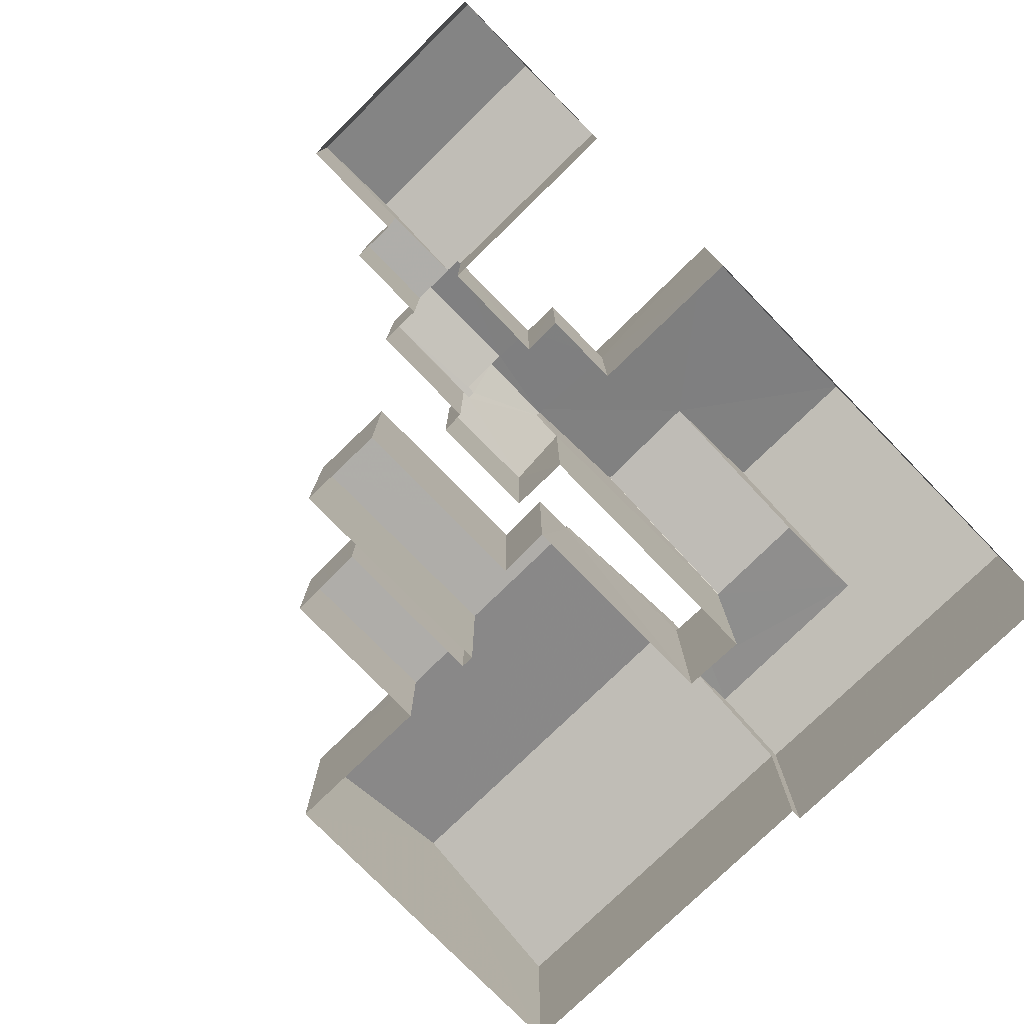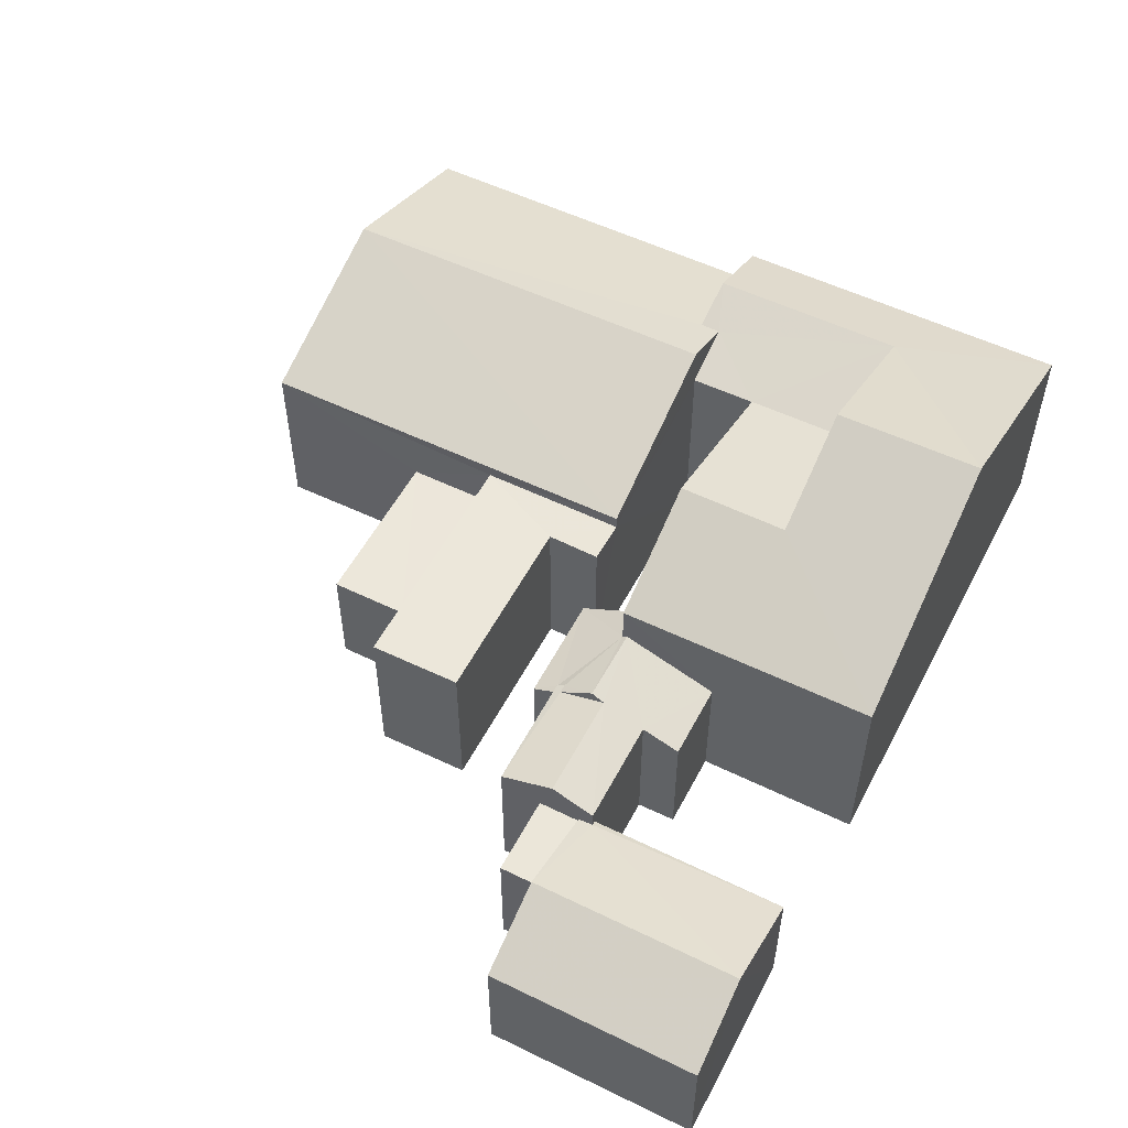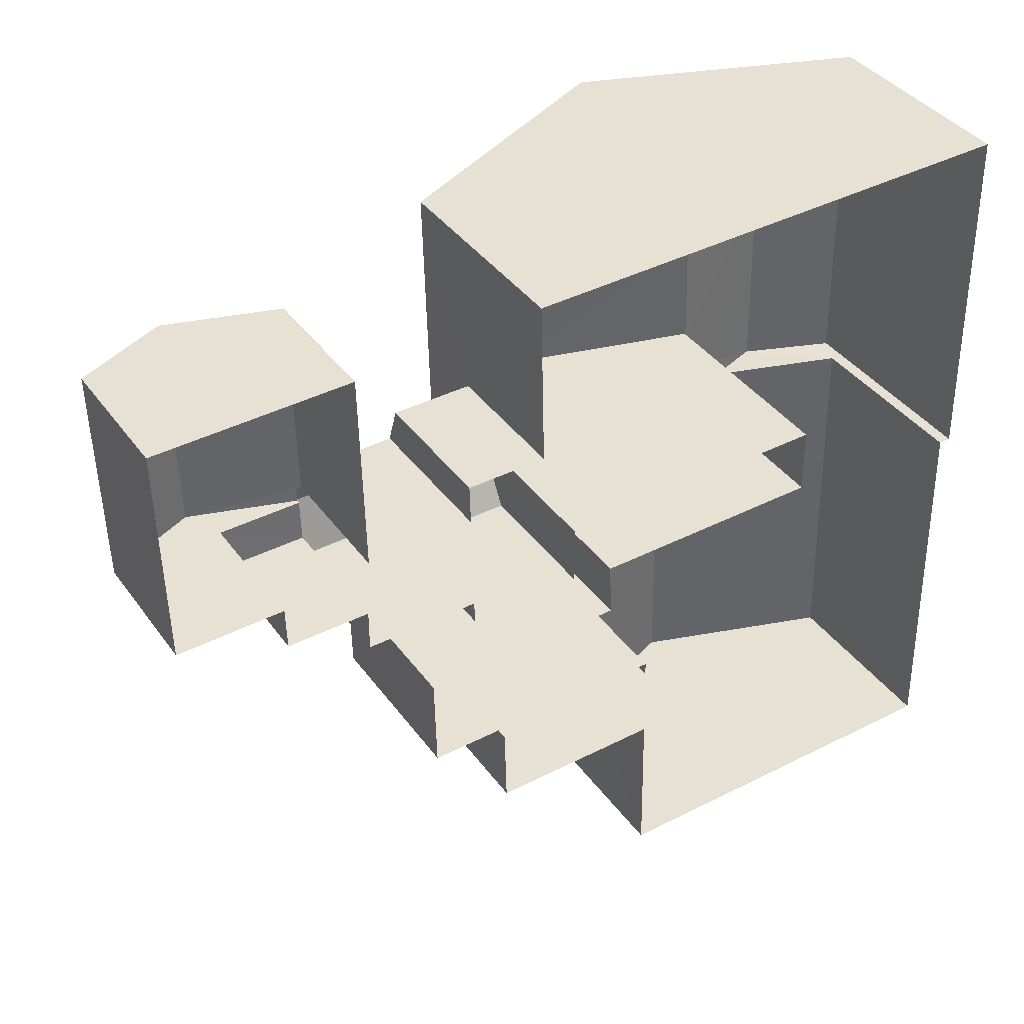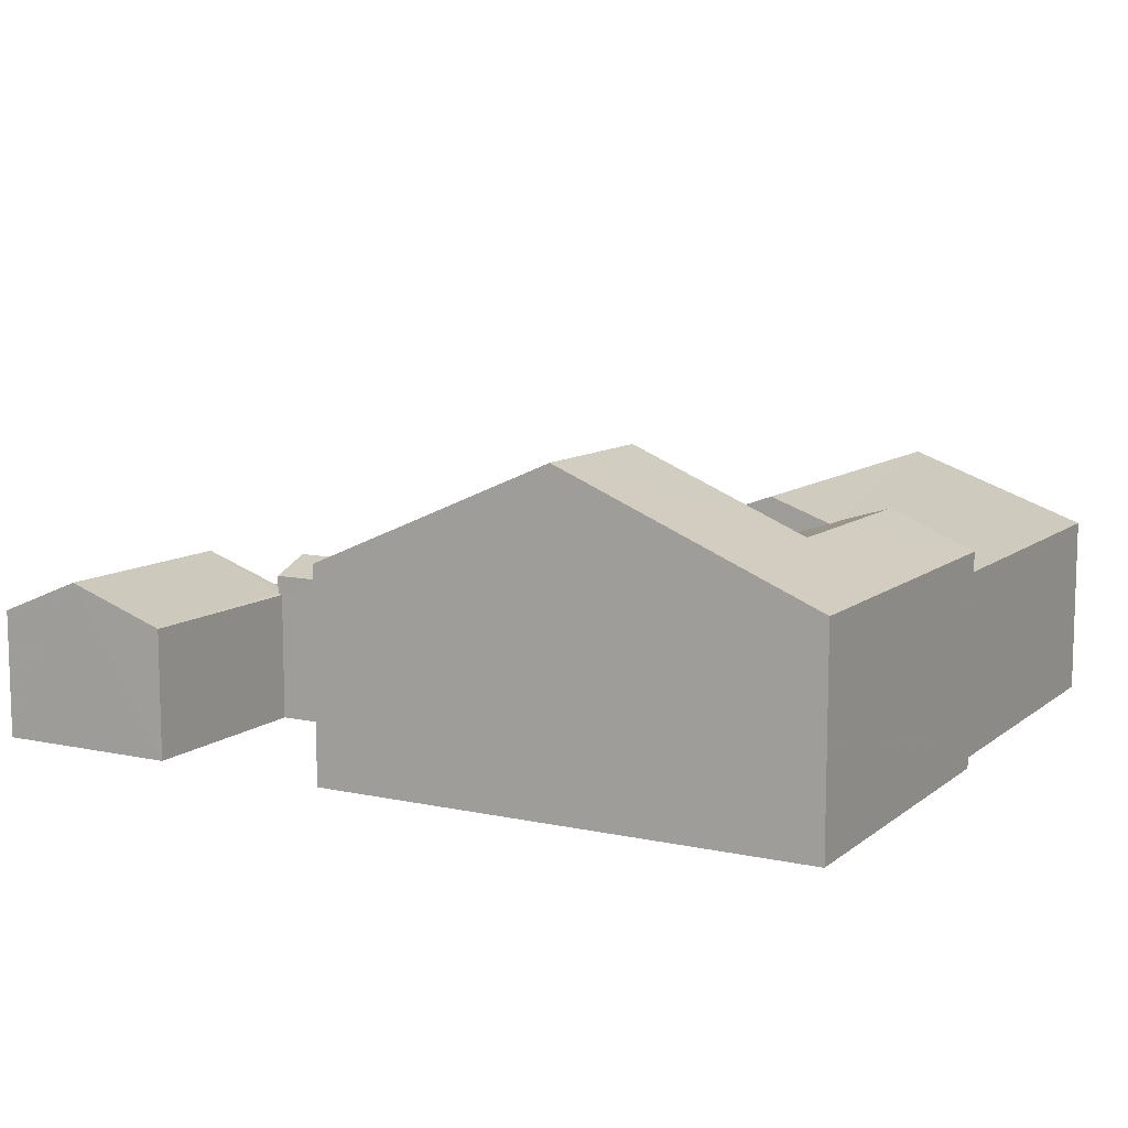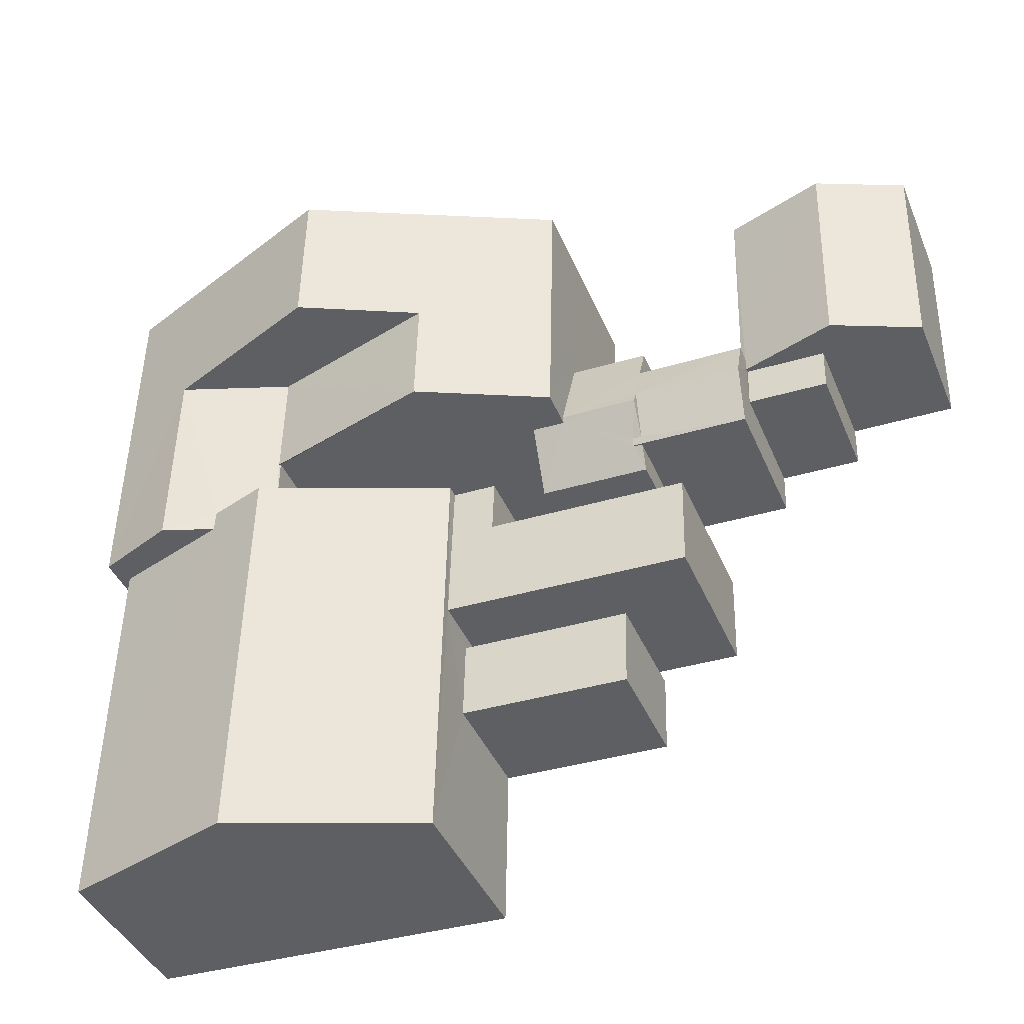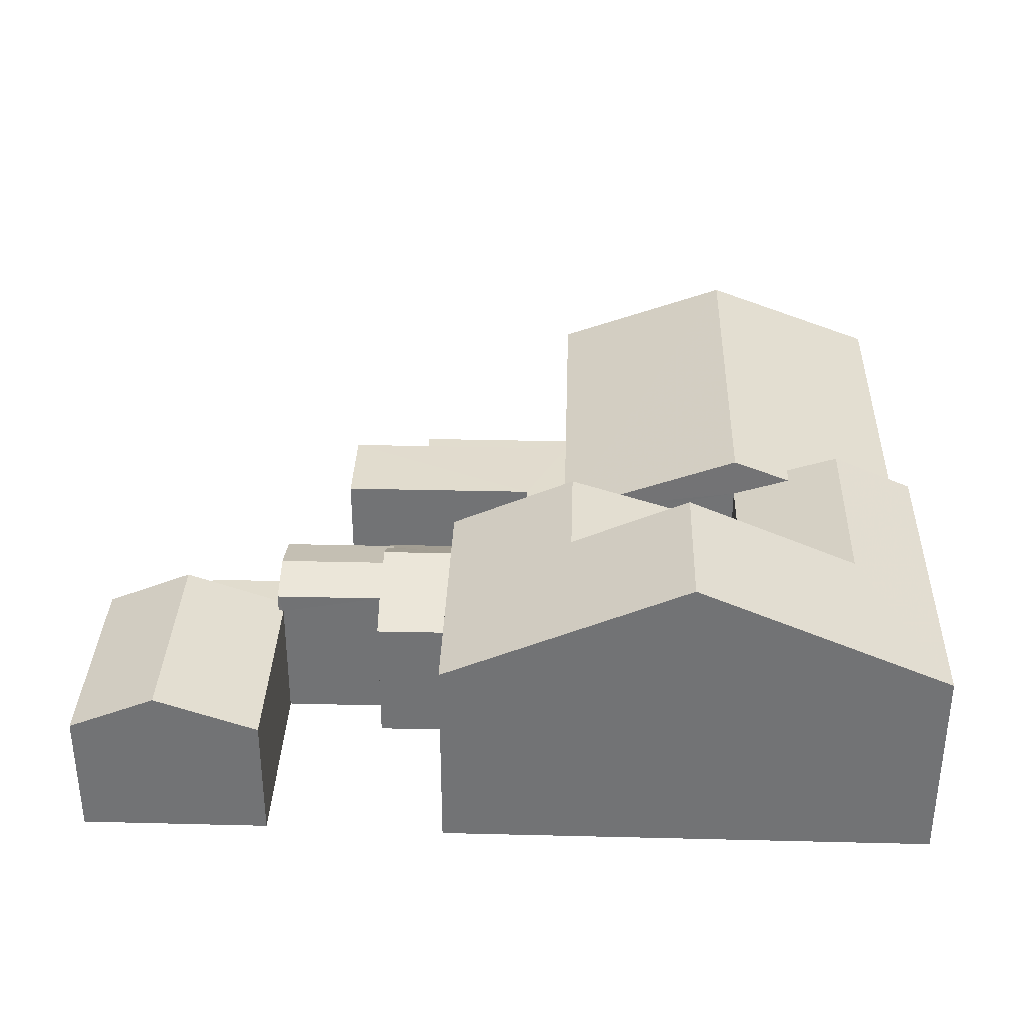
<metadata>
{"format":"obj","ext":"obj","renderer":"f3d","projection":"perspective","resolution":1024,"background":"white","views":[{"elev":-77.4,"azim":133.0,"up":"+Z"},{"elev":54.0,"azim":115.9,"up":"+Z"},{"elev":38.7,"azim":148.3,"up":"+Y"},{"elev":9.9,"azim":-152.4,"up":"+Z"},{"elev":-40.5,"azim":21.3,"up":"+Y"},{"elev":34.0,"azim":-179.4,"up":"+Z"}]}
</metadata>
<code>
v -3.725e+05 -1.04e+05 30
v -3.725e+05 -1.04e+05 30
v -3.725e+05 -1.04e+05 30
v -3.725e+05 -1.04e+05 30
v -3.725e+05 -1.04e+05 30
v -3.725e+05 -1.04e+05 30
v -3.725e+05 -1.04e+05 30
v -3.725e+05 -1.04e+05 30
v -3.725e+05 -1.04e+05 30
v -3.725e+05 -1.04e+05 30
v -3.725e+05 -1.04e+05 30
v -3.725e+05 -1.04e+05 30
v -3.725e+05 -1.04e+05 30
v -3.725e+05 -1.04e+05 30
v -3.725e+05 -1.04e+05 30
v -3.725e+05 -1.04e+05 30
v -3.725e+05 -1.04e+05 30
v -3.725e+05 -1.04e+05 30
v -3.725e+05 -1.04e+05 30
v -3.725e+05 -1.04e+05 30
v -3.725e+05 -1.04e+05 30
v -3.725e+05 -1.04e+05 30
v -3.725e+05 -1.04e+05 30
v -3.725e+05 -1.04e+05 30
v -3.725e+05 -1.04e+05 30
v -3.725e+05 -1.04e+05 30
v -3.725e+05 -1.04e+05 30
v -3.725e+05 -1.04e+05 30
v -3.725e+05 -1.04e+05 30
v -3.725e+05 -1.04e+05 30
v -3.725e+05 -1.04e+05 30
v -3.725e+05 -1.04e+05 30
v -3.725e+05 -1.04e+05 38.22
v -3.725e+05 -1.04e+05 36.49
v -3.725e+05 -1.04e+05 38.22
v -3.725e+05 -1.04e+05 39.82
v -3.725e+05 -1.04e+05 39.82
v -3.725e+05 -1.04e+05 36.49
v -3.725e+05 -1.04e+05 33.78
v -3.725e+05 -1.04e+05 33.78
v -3.725e+05 -1.04e+05 33.78
v -3.725e+05 -1.04e+05 33.78
v -3.725e+05 -1.04e+05 35.14
v -3.725e+05 -1.04e+05 34.7
v -3.725e+05 -1.04e+05 34.63
v -3.725e+05 -1.04e+05 34.63
v -3.725e+05 -1.04e+05 35.14
v -3.725e+05 -1.04e+05 34.7
v -3.725e+05 -1.04e+05 37.58
v -3.725e+05 -1.04e+05 36.49
v -3.725e+05 -1.04e+05 36.49
v -3.725e+05 -1.04e+05 37.58
v -3.725e+05 -1.04e+05 37.76
v -3.725e+05 -1.04e+05 35.67
v -3.725e+05 -1.04e+05 37.76
v -3.725e+05 -1.04e+05 35.67
v -3.725e+05 -1.04e+05 35.29
v -3.725e+05 -1.04e+05 35.29
v -3.725e+05 -1.04e+05 35.21
v -3.725e+05 -1.04e+05 34.57
v -3.725e+05 -1.04e+05 34.18
v -3.725e+05 -1.04e+05 34.57
v -3.725e+05 -1.04e+05 34.18
v -3.725e+05 -1.04e+05 35.21
v -3.725e+05 -1.04e+05 35.67
v -3.725e+05 -1.04e+05 35.67
v -3.725e+05 -1.04e+05 37.07
v -3.725e+05 -1.04e+05 37.07
v -3.725e+05 -1.04e+05 34.18
v -3.725e+05 -1.04e+05 34.63
v -3.725e+05 -1.04e+05 34.18
v -3.725e+05 -1.04e+05 34.63
v -3.725e+05 -1.04e+05 34.03
v -3.725e+05 -1.04e+05 34.08
v -3.725e+05 -1.04e+05 35.14
v -3.725e+05 -1.04e+05 35.14
v -3.725e+05 -1.04e+05 34.03
v -3.725e+05 -1.04e+05 34.08
v -3.725e+05 -1.04e+05 33.97
v -3.725e+05 -1.04e+05 33.97
v -3.725e+05 -1.04e+05 33.97
v -3.725e+05 -1.04e+05 33.97
v -3.725e+05 -1.04e+05 36.5
v -3.725e+05 -1.04e+05 36.5
v -3.725e+05 -1.04e+05 36.49
v -3.725e+05 -1.04e+05 36.49
v -3.725e+05 -1.04e+05 34.03
v -3.725e+05 -1.04e+05 34.03
v -3.725e+05 -1.04e+05 35.28
v -3.725e+05 -1.04e+05 35.28
v -3.725e+05 -1.04e+05 35.28
v -3.725e+05 -1.04e+05 35.28
v -3.725e+05 -1.04e+05 35.28
v -3.725e+05 -1.04e+05 35.28
f 1 2 3
f 4 1 5
f 6 7 8
f 9 3 6
f 10 11 12
f 13 14 8
f 15 16 17
f 18 11 19
f 12 11 20
f 9 16 21
f 5 1 21
f 15 17 22
f 18 23 24
f 20 11 25
f 13 26 14
f 27 28 26
f 24 29 30
f 25 18 28
f 31 17 9
f 32 24 30
f 26 32 14
f 9 6 14
f 9 1 3
f 14 6 8
f 17 16 9
f 25 11 18
f 9 21 1
f 18 24 28
f 28 32 26
f 28 24 32
f 33 34 35
f 36 35 37
f 37 35 38
f 35 34 38
f 39 40 41
f 42 39 41
f 43 44 45
f 45 44 46
f 43 47 44
f 46 44 48
f 36 37 49
f 37 50 49
f 49 51 52
f 49 50 51
f 53 54 55
f 53 56 54
f 57 58 59
f 60 61 62
f 61 60 63
f 44 57 48
f 59 64 63
f 48 59 60
f 57 59 48
f 59 63 60
f 65 66 67
f 66 53 67
f 67 55 68
f 67 53 55
f 69 58 70
f 69 70 71
f 58 57 47
f 70 47 72
f 72 47 43
f 58 47 70
f 73 74 75
f 75 74 76
f 73 77 74
f 76 74 78
f 79 80 81
f 82 79 81
f 33 35 83
f 84 33 83
f 83 49 84
f 85 86 84
f 68 49 52
f 68 52 67
f 85 84 68
f 84 49 68
f 87 88 75
f 76 87 75
f 89 90 91
f 92 91 93
f 93 91 94
f 91 90 94
f 63 64 32
f 30 63 32
f 81 80 19
f 11 81 19
f 18 19 80
f 79 18 80
f 38 13 37
f 13 8 37
f 8 50 37
f 24 61 29
f 24 62 61
f 14 32 64
f 84 86 33
f 86 14 64
f 64 59 34
f 64 34 33
f 86 64 33
f 26 71 27
f 26 69 71
f 63 30 29
f 61 63 29
f 91 17 31
f 89 91 31
f 24 23 62
f 23 45 62
f 62 46 60
f 62 45 46
f 66 3 53
f 3 2 53
f 2 56 53
f 23 18 79
f 23 79 45
f 45 79 43
f 78 74 72
f 78 72 43
f 79 82 78
f 79 78 43
f 83 36 49
f 83 35 36
f 25 77 73
f 20 25 73
f 88 10 12
f 88 87 10
f 39 4 40
f 39 1 4
f 71 70 28
f 27 71 28
f 40 4 5
f 41 40 5
f 93 15 22
f 92 93 22
f 91 22 17
f 91 92 22
f 16 15 93
f 94 16 93
f 50 8 7
f 51 50 7
f 11 10 81
f 78 82 81
f 78 81 76
f 81 10 87
f 81 87 76
f 34 59 58
f 34 69 38
f 69 13 38
f 69 26 13
f 34 58 69
f 68 55 85
f 85 90 9
f 9 90 31
f 55 54 85
f 31 90 89
f 85 54 90
f 74 77 72
f 72 77 70
f 70 77 28
f 77 25 28
f 44 47 57
f 6 3 66
f 65 6 66
f 6 65 7
f 7 65 51
f 51 65 52
f 65 67 52
f 90 54 94
f 16 94 42
f 21 16 42
f 94 54 56
f 1 39 2
f 2 39 56
f 39 42 94
f 39 94 56
f 88 12 75
f 12 20 75
f 20 73 75
f 48 60 46
f 42 41 5
f 21 42 5
f 9 14 86
f 85 9 86

</code>
